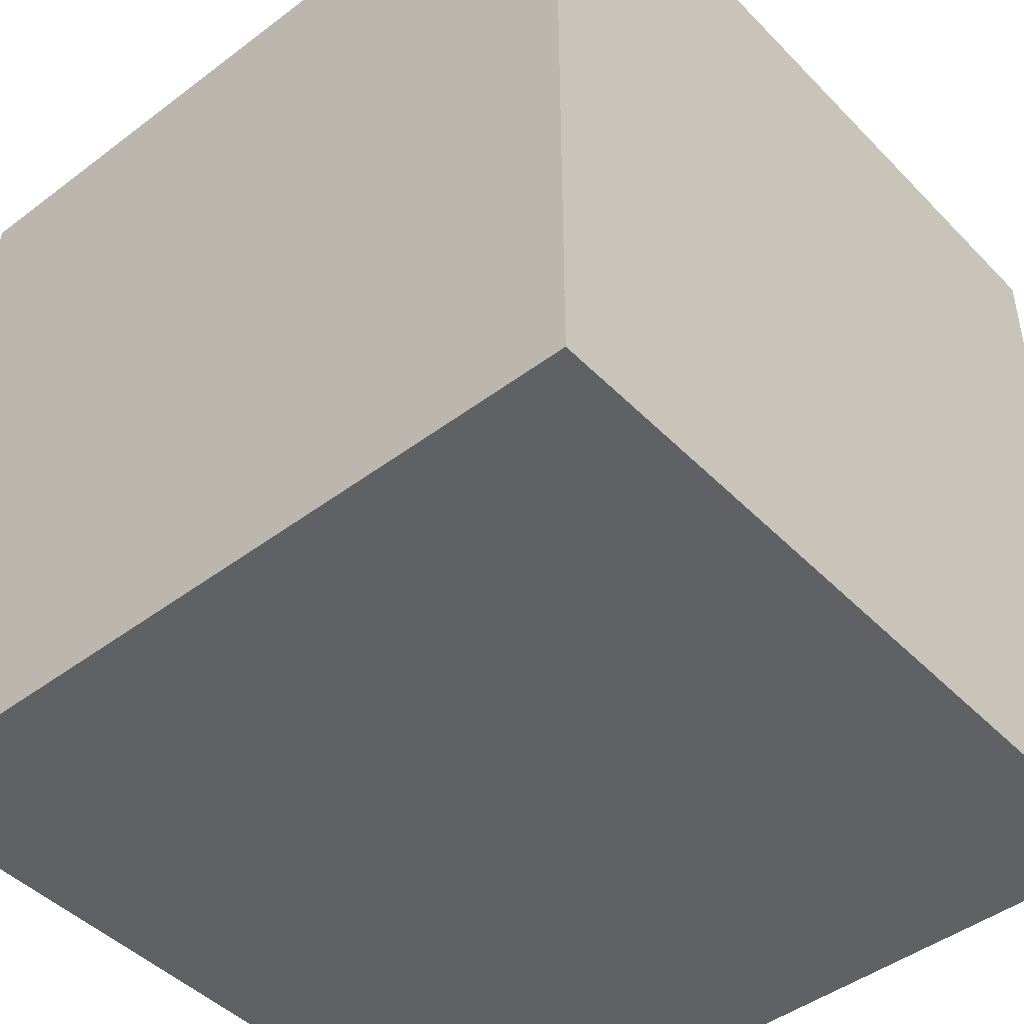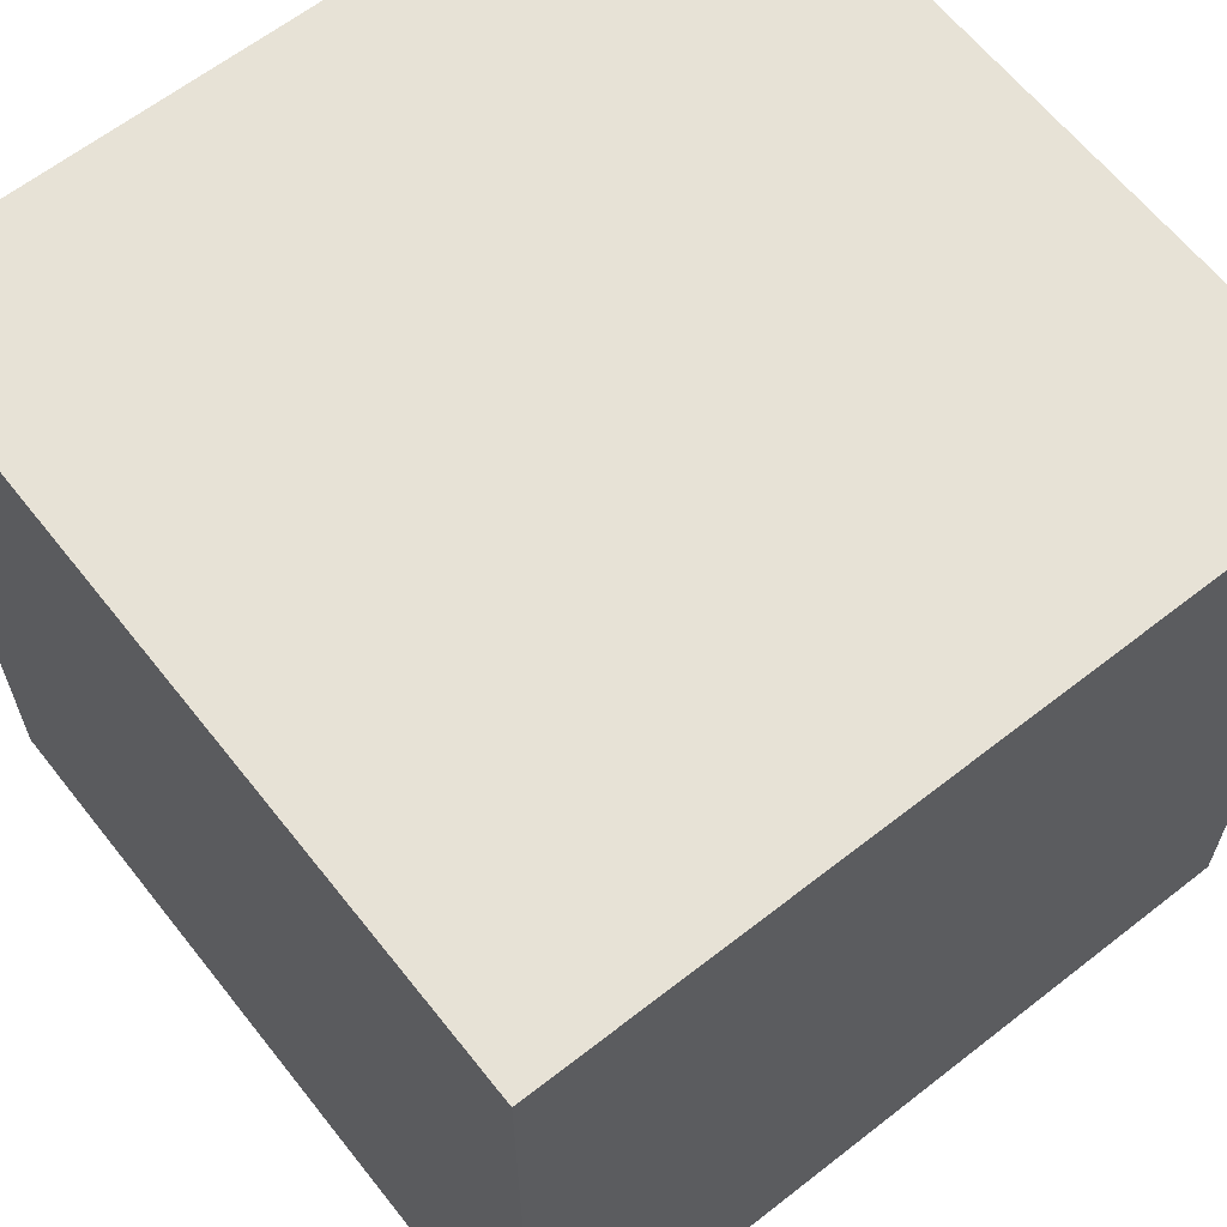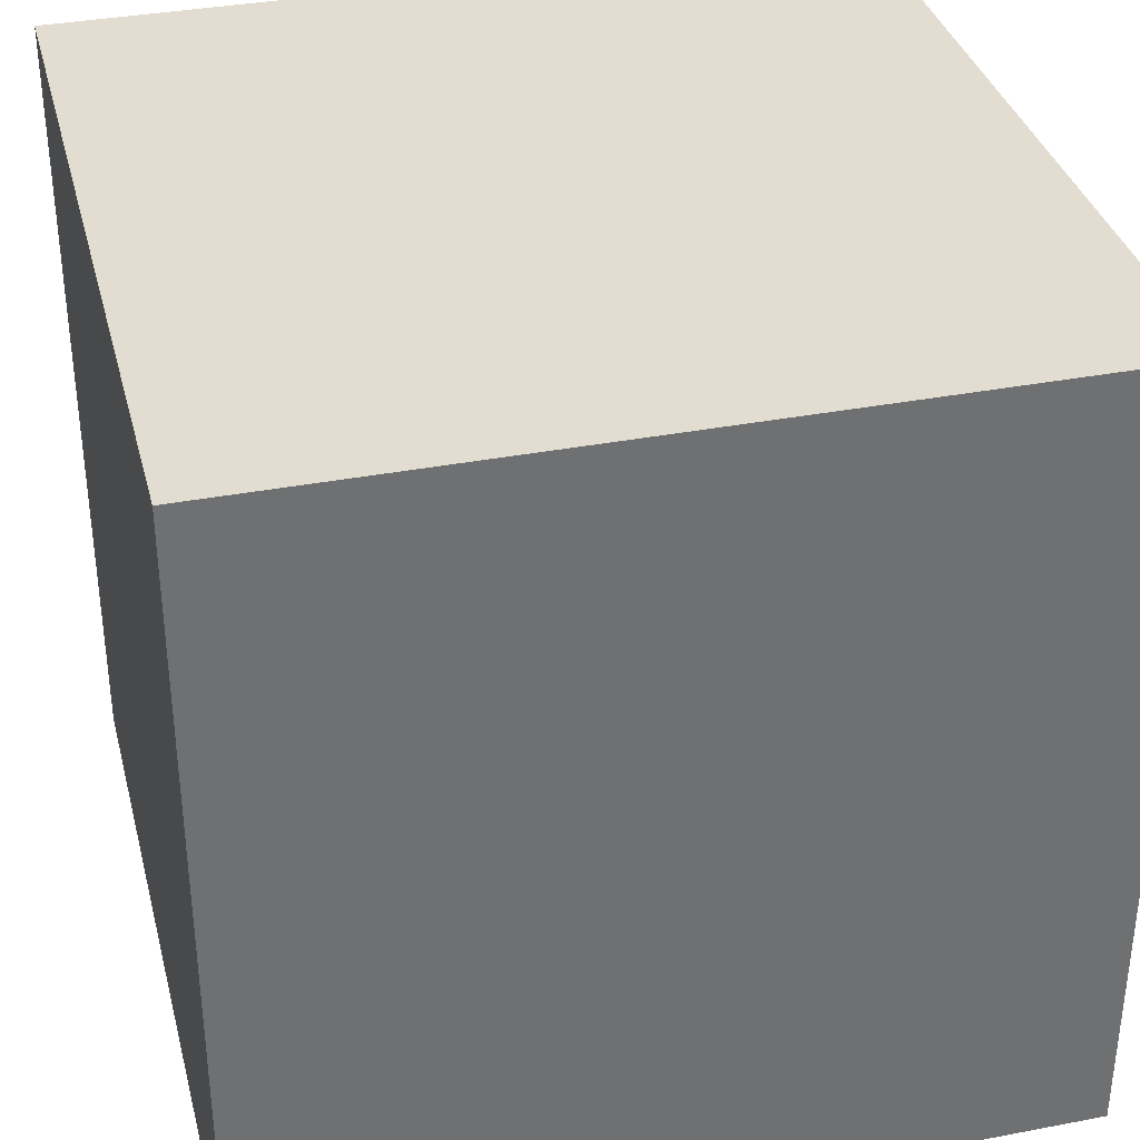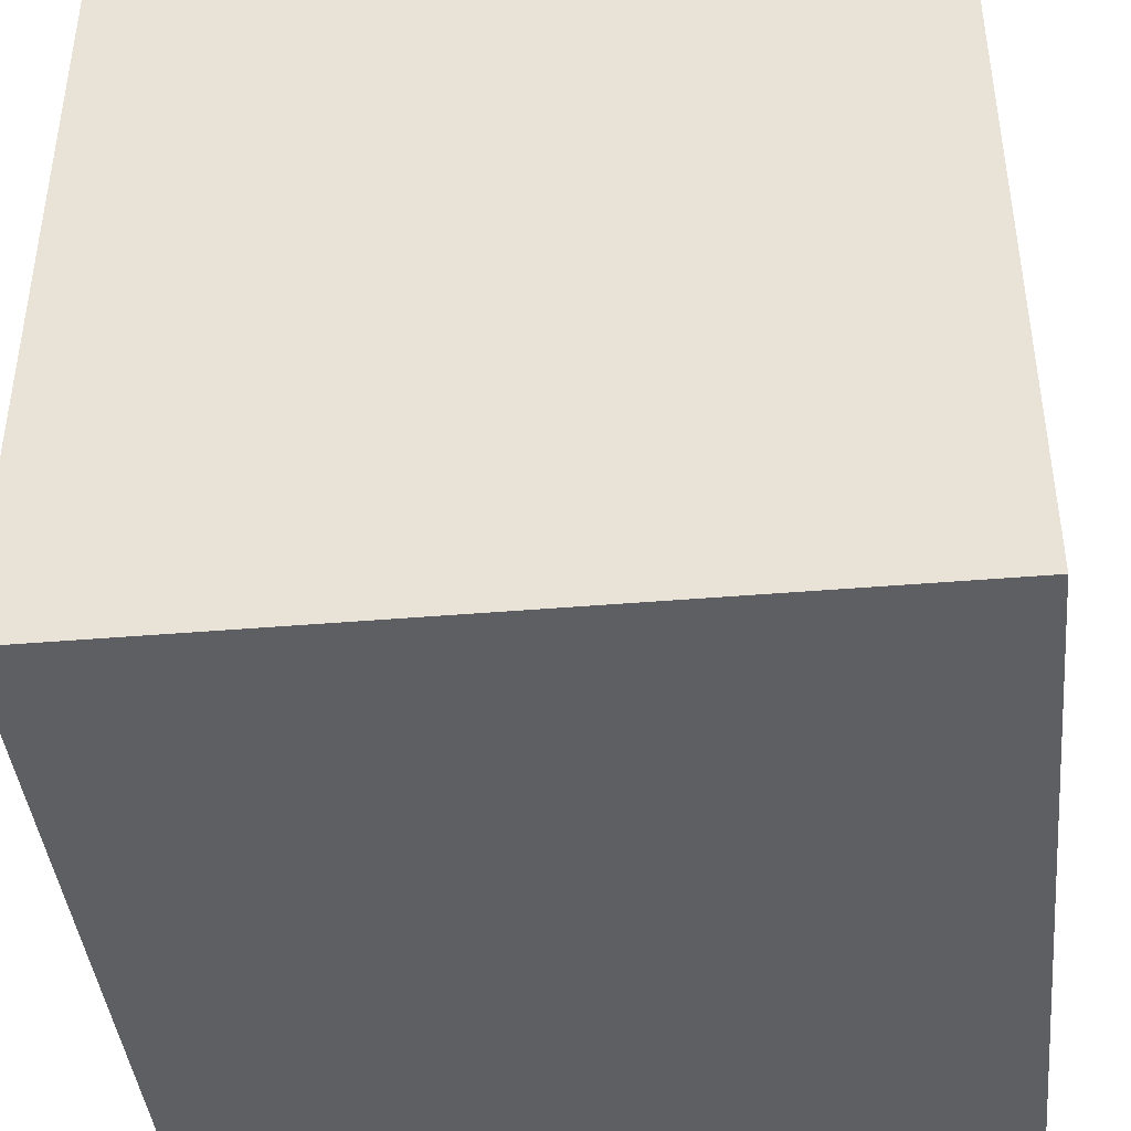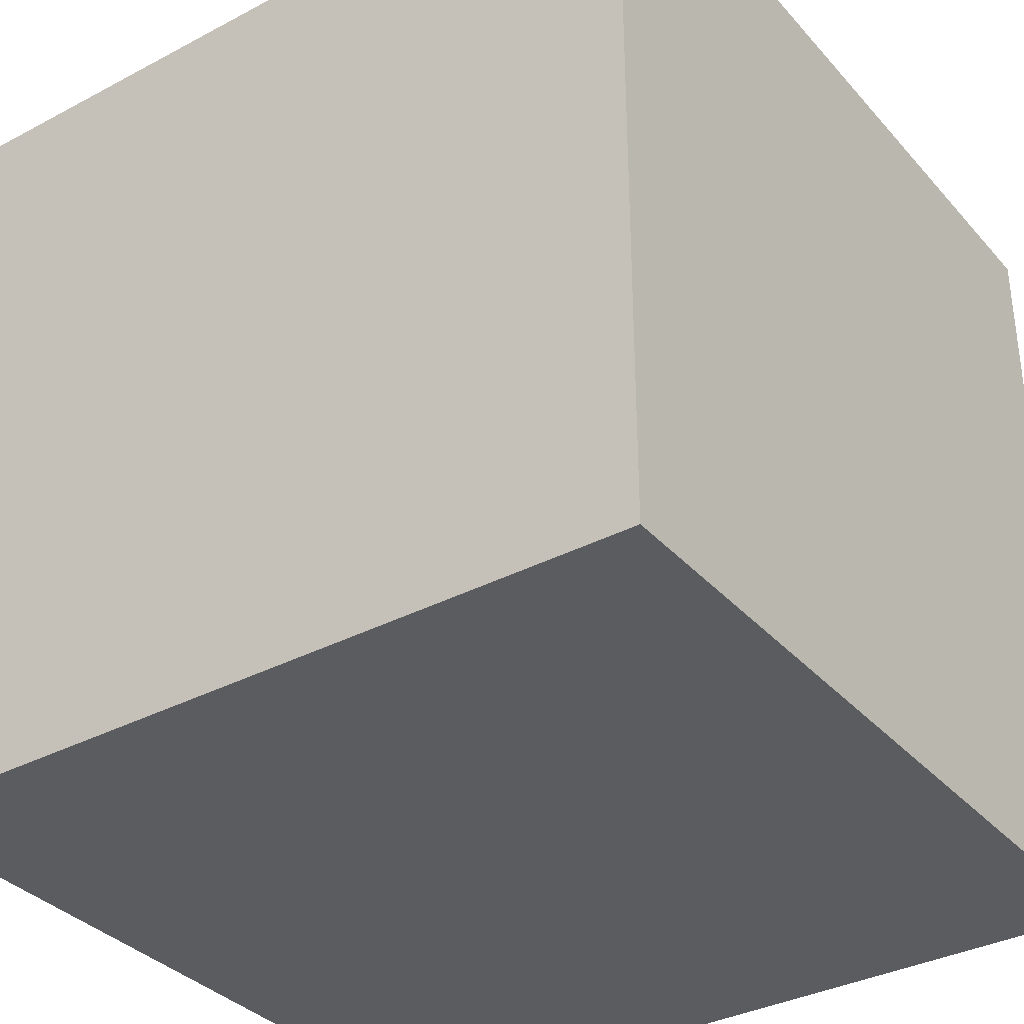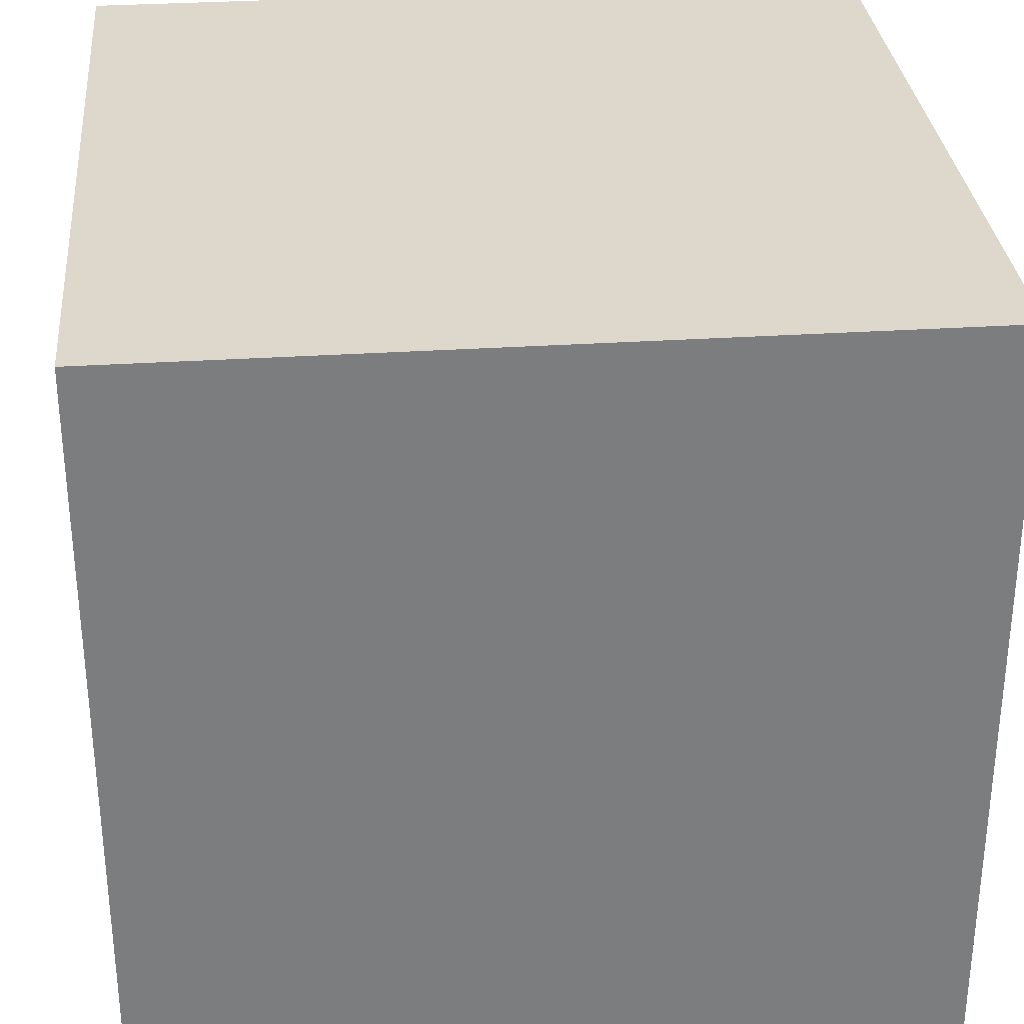
<metadata>
{"format":"obj","ext":"obj","renderer":"f3d","projection":"perspective","resolution":1024,"background":"white","views":[{"elev":-45.7,"azim":-139.1,"up":"+Z"},{"elev":63.2,"azim":-128.3,"up":"+Z"},{"elev":35.4,"azim":-104.2,"up":"+Z"},{"elev":-41.8,"azim":95.8,"up":"+Z"},{"elev":-34.9,"azim":-54.8,"up":"+Z"},{"elev":31.4,"azim":-95.3,"up":"+Y"}]}
</metadata>
<code>
o Cube
v 4 4 -4
v 4 -4 -4
v 4 4 4
v 4 -4 4
v -4 4 -4
v -4 -4 -4
v -4 4 4
v -4 -4 4
v 3.677 3.677 -3.677
v 3.677 -3.677 -3.677
v 3.677 3.677 3.677
v 3.677 -3.677 3.677
v -3.677 3.677 -3.677
v -3.677 -3.677 -3.677
v -3.677 3.677 3.677
v -3.677 -3.677 3.677
g Cube_Cube_Material
f 1 5 7 3
f 9 11 15 13
g Cube_Cube_Material.001
f 4 3 7 8
f 12 16 15 11
g Cube_Cube_Material.002
f 2 1 3 4
f 10 12 11 9
g Cube_Cube_Material.003
f 6 5 1 2
f 14 10 9 13
g Cube_Cube_Material.004
f 8 7 5 6
f 16 14 13 15
g Cube_Cube_Material.005
f 6 2 4 8
f 14 16 12 10

</code>
